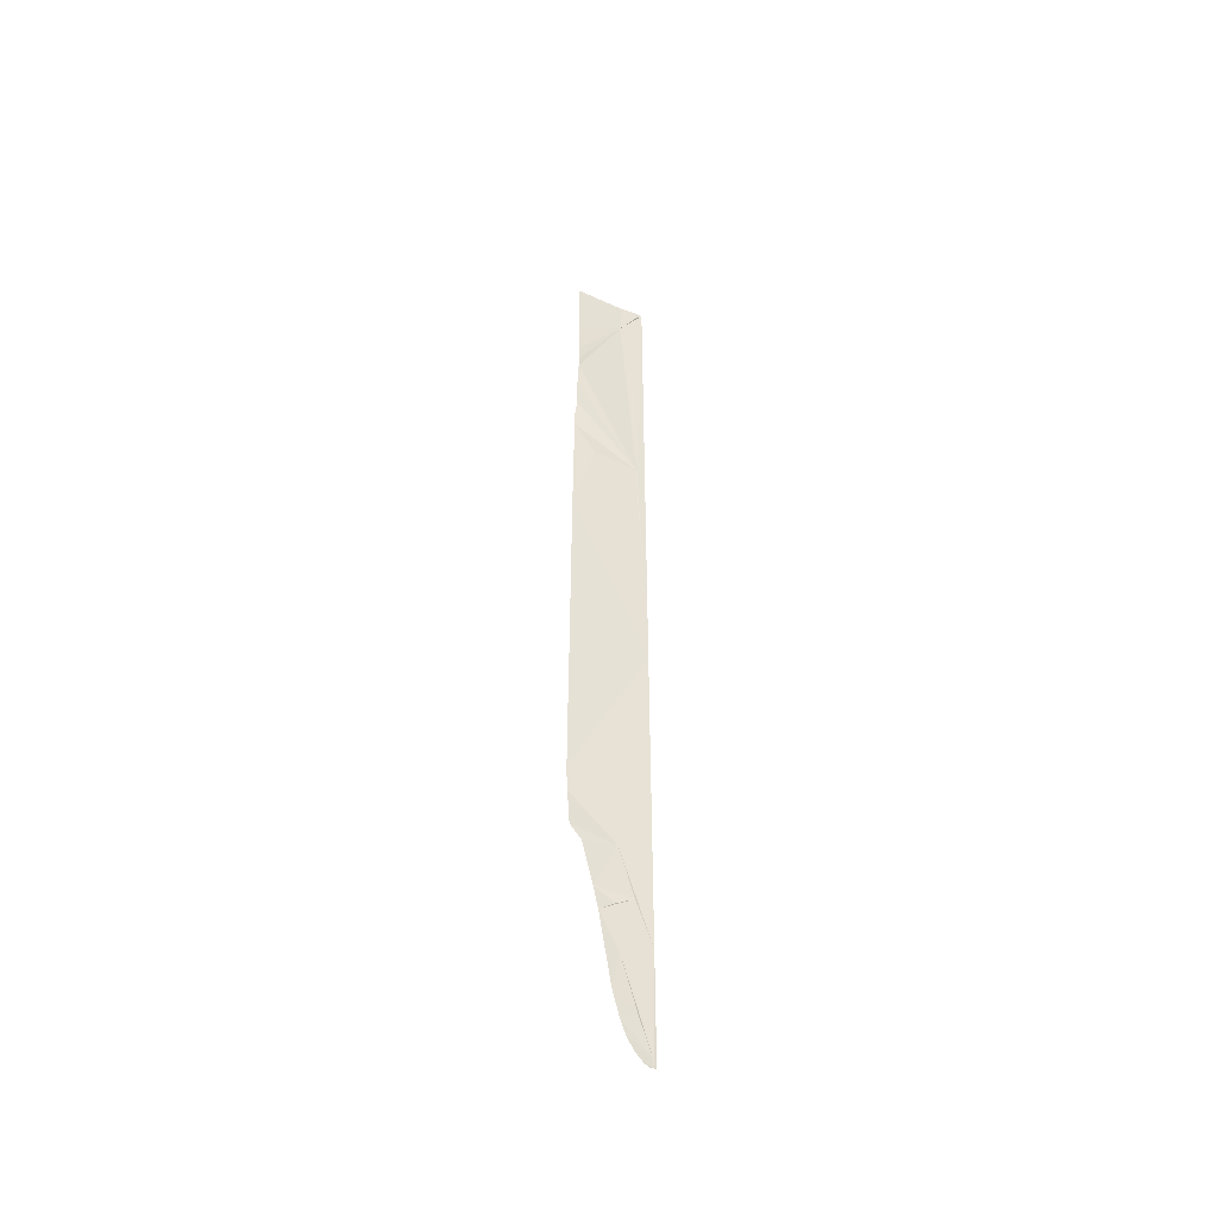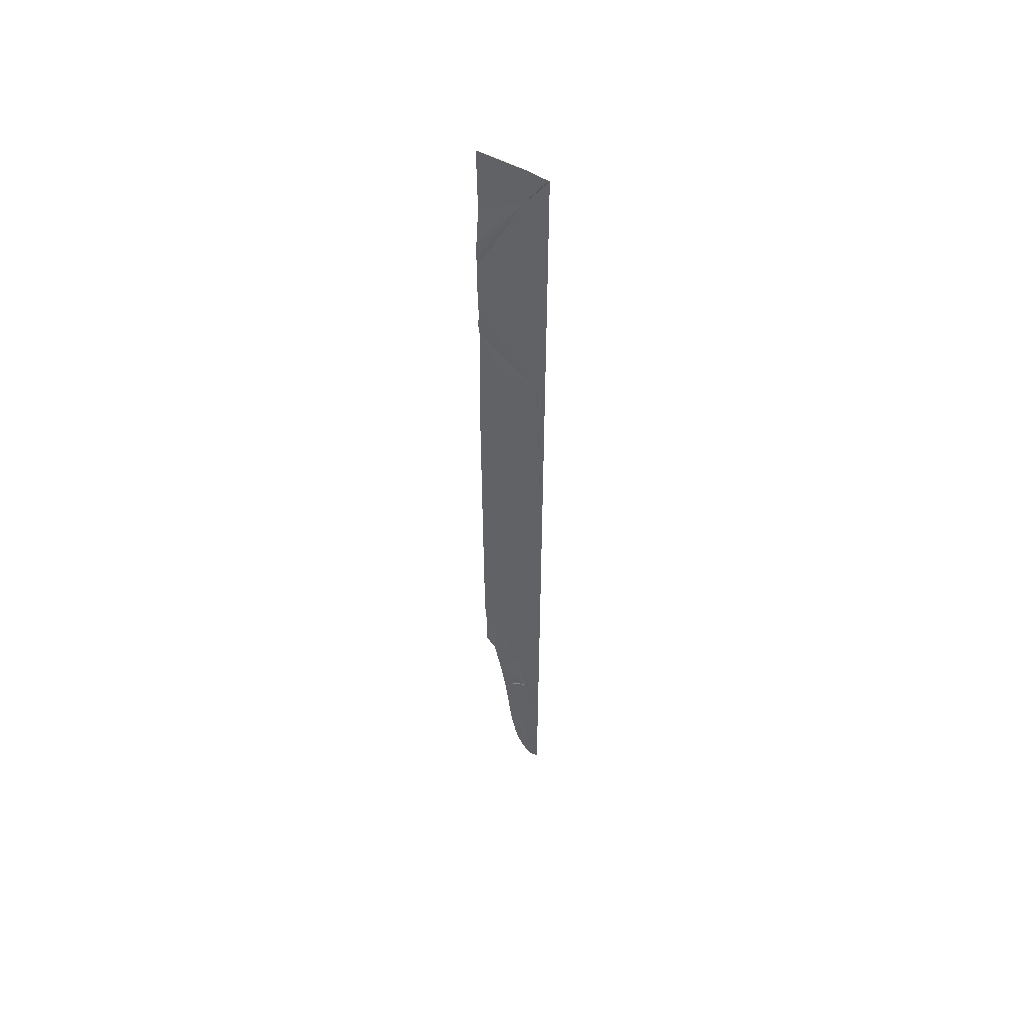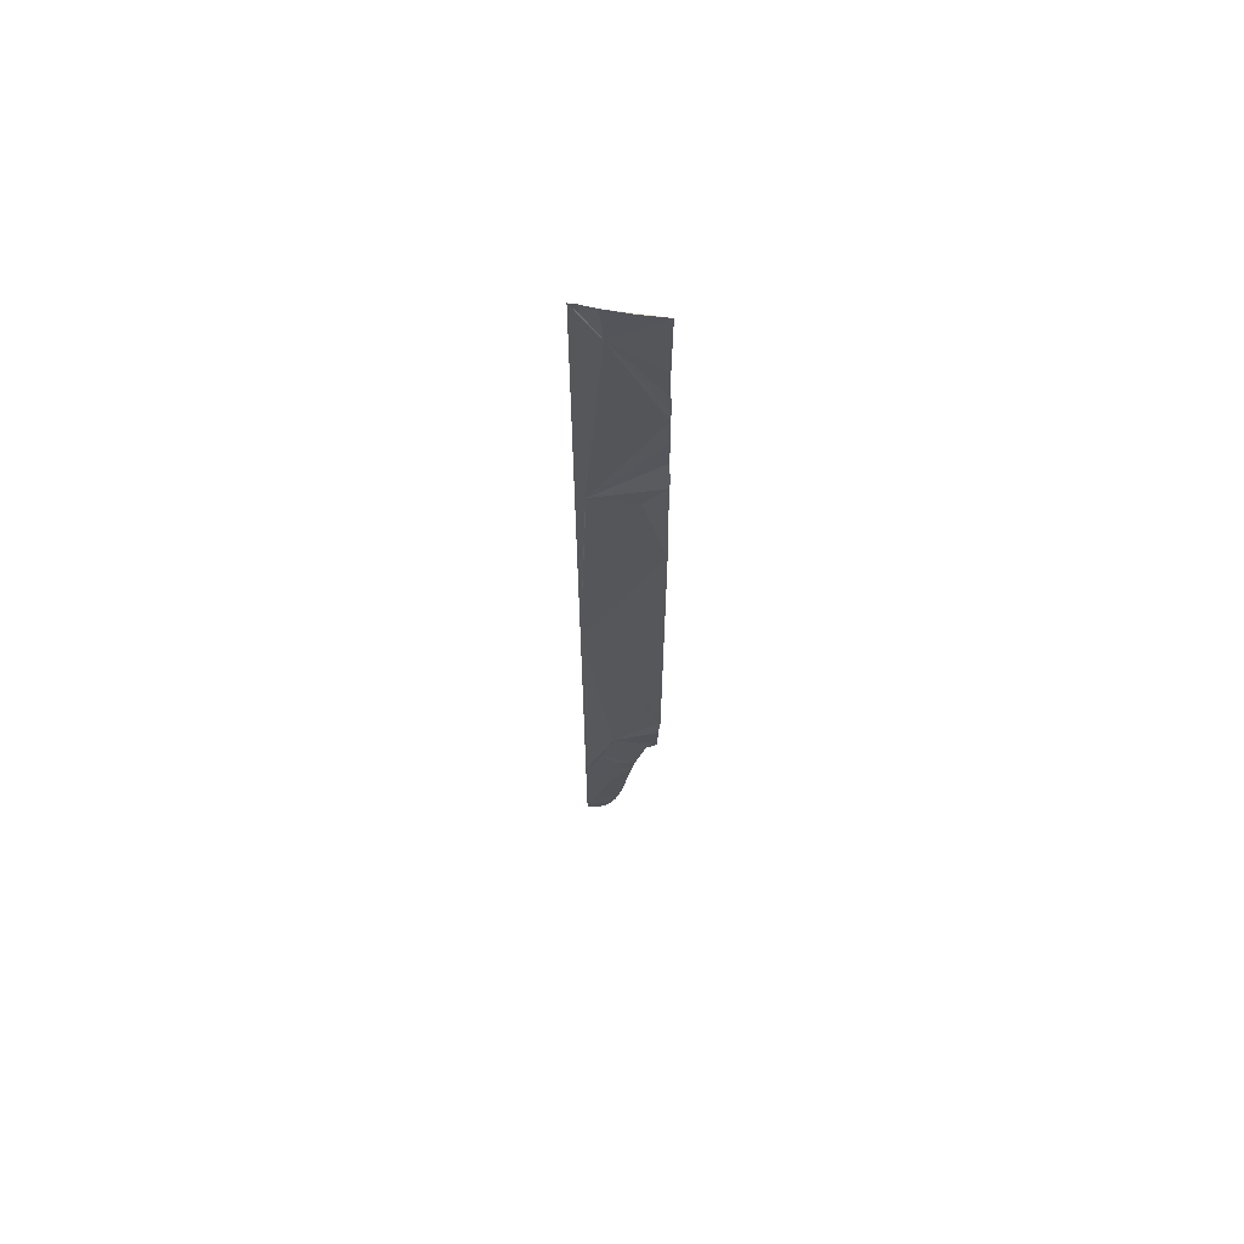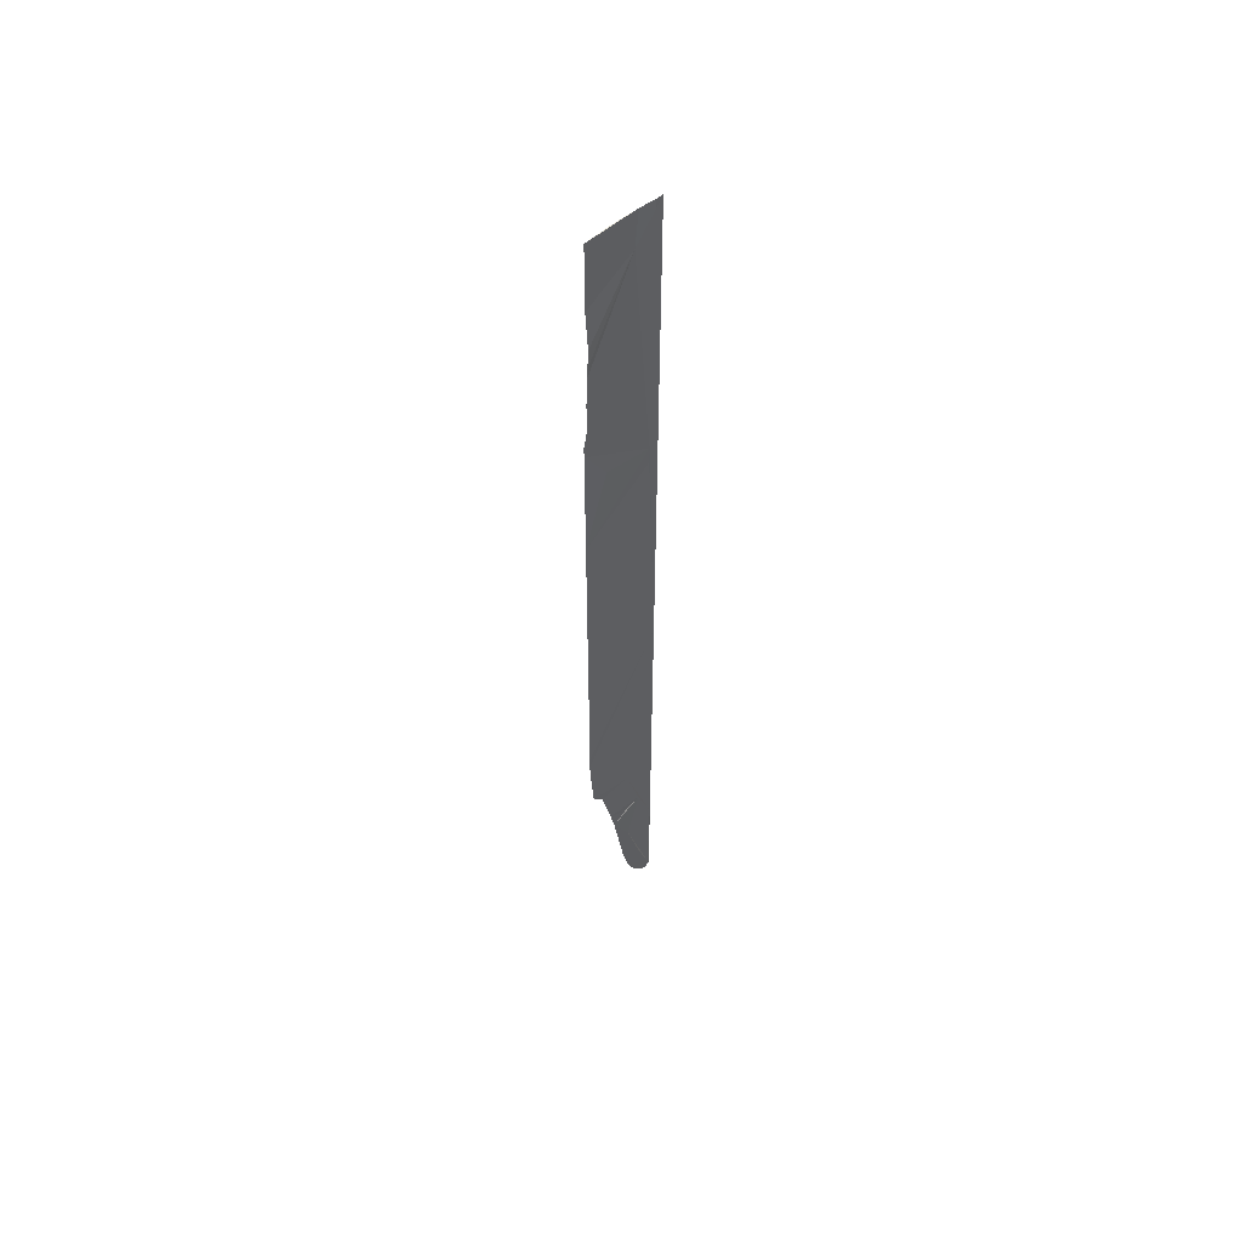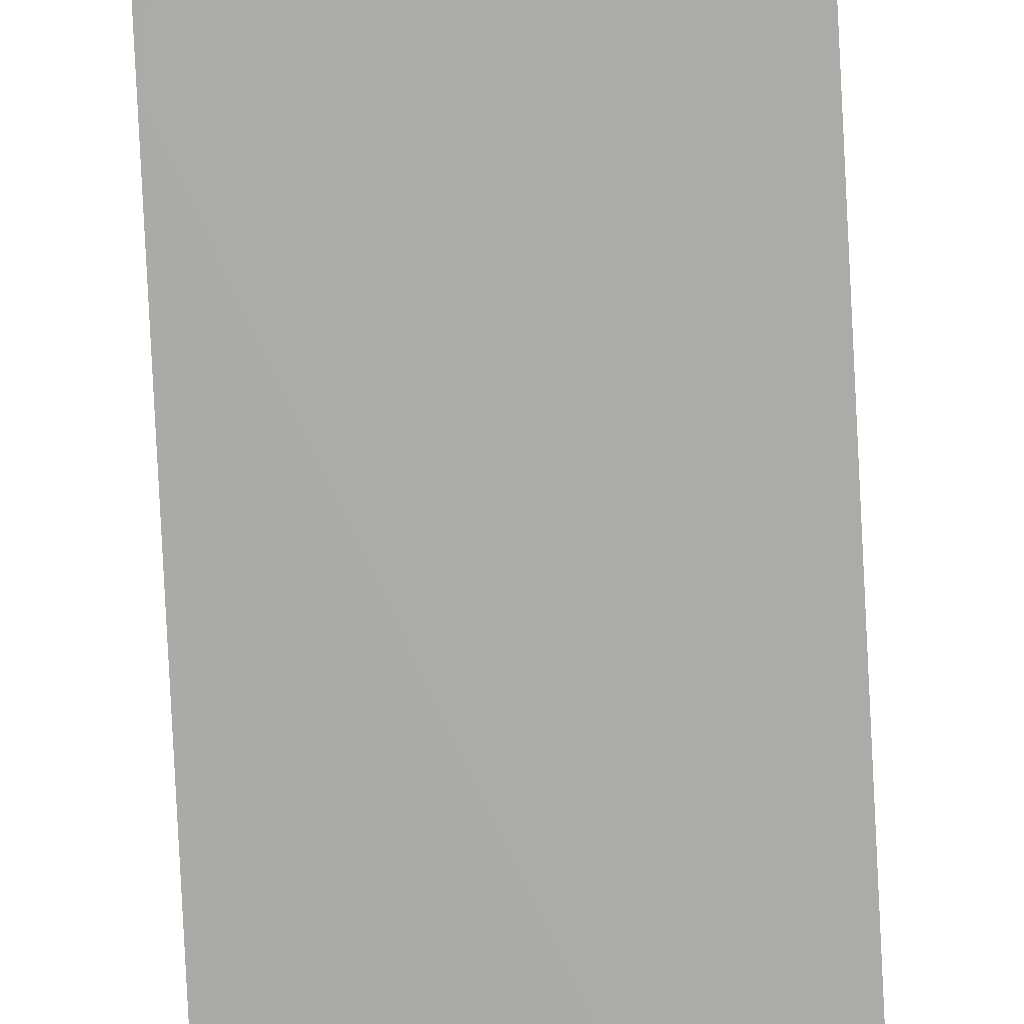
<metadata>
{"format":"obj","ext":"obj","renderer":"f3d","projection":"perspective","resolution":1024,"background":"white","views":[{"elev":-48.2,"azim":-30.3,"up":"+Z"},{"elev":52.9,"azim":27.1,"up":"+Z"},{"elev":64.8,"azim":-174.7,"up":"+Z"},{"elev":55.2,"azim":-45.5,"up":"+Z"},{"elev":-75.3,"azim":-177.2,"up":"+Y"}]}
</metadata>
<code>
o my_crack_surf1_510
v 170.9 -7.61 4082
v 185.7 -10.02 4105
v 173.8 -8.004 4113
v 191.9 -10.15 4113
v 161.1 -8.401 3352
v 179.6 -9.827 3336
v 167.6 -7.823 3382
v 166.2 -9.229 3330
v 164.9 -6.974 3422
v 178.7 -8.941 3430
v 148.6 -5.97 3431
v 191.9 -10.15 3393
v 167.1 -6.933 3473
v 191.9 -10.15 3665
v 184.7 -9.392 3886
v 184.7 -9.195 3871
v 170.5 -9.666 3318
v 176 -10.16 3308
v 189.3 -10.26 3308
v 128.7 -3.922 3821
v 130.9 -5.615 4113
v 131.2 -4.202 3479
v 140.3 -4.678 3468
v 130.4 -5.642 3948
v 129.9 -6.002 3973
v 131.4 -4.901 4055
v 130.7 -6.569 3998
v 152.3 -6.578 3412
v 185.7 -9.86 4113
v 151.4 -6.059 4113
v 191.9 -10.15 3300
v 189.7 -10.33 3300
v 130.9 -7.558 4024
v 129.6 -3.312 3919
v 130.3 -7.235 4008
v 128.9 -2.584 3531
v 129 -3.83 3929
v 129.2 -2.833 3543
v 147.3 -6.033 3891
v 128.8 -2.974 3583
v 128.9 -3.209 3599
v 130.2 -2.377 3510
v 182.2 -10.55 3302
v 187 -10.68 3299
f 1 2 3
f 2 1 4
f 5 6 7
f 5 8 6
f 9 10 11
f 12 13 10
f 13 11 10
f 4 15 14
f 14 15 16
f 17 18 19
f 4 1 15
f 16 20 14
f 21 1 3
f 22 23 13
f 15 25 24
f 14 13 12
f 26 1 21
f 15 20 16
f 15 27 25
f 9 11 28
f 6 19 7
f 7 19 12
f 28 5 7
f 2 29 3
f 4 29 2
f 3 30 21
f 31 12 32
f 26 33 1
f 12 19 32
f 19 6 8
f 15 24 34
f 19 8 17
f 27 1 35
f 36 13 14
f 37 34 24
f 38 36 14
f 15 1 27
f 11 13 23
f 35 1 33
f 20 39 34
f 38 41 40
f 7 12 10
f 20 41 14
f 42 22 13
f 42 13 36
f 32 19 43
f 10 9 28
f 10 28 7
f 43 19 18
f 38 14 41
f 15 39 20
f 44 32 43
f 15 34 39

</code>
